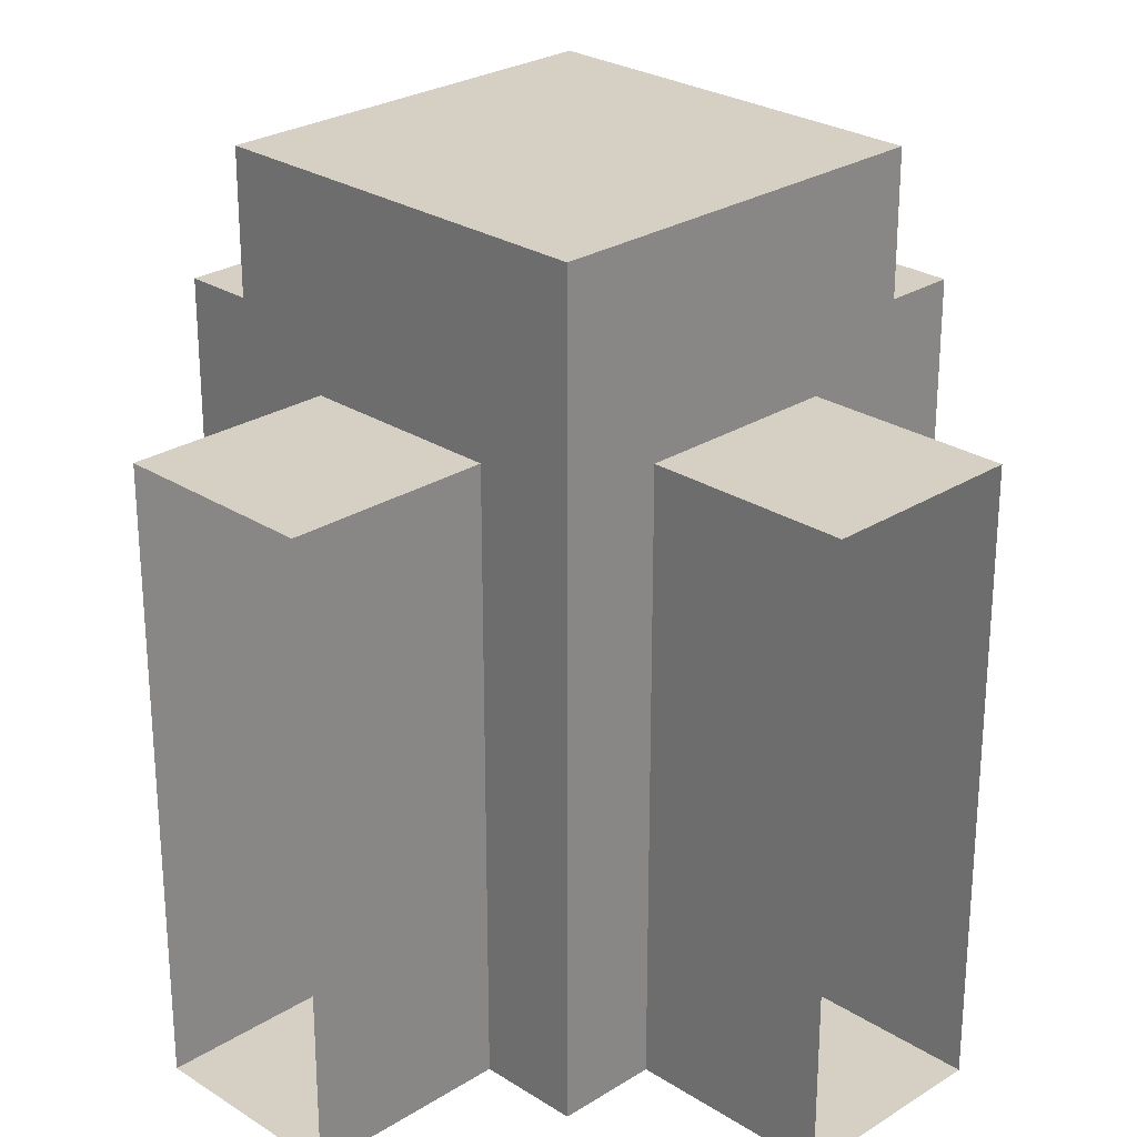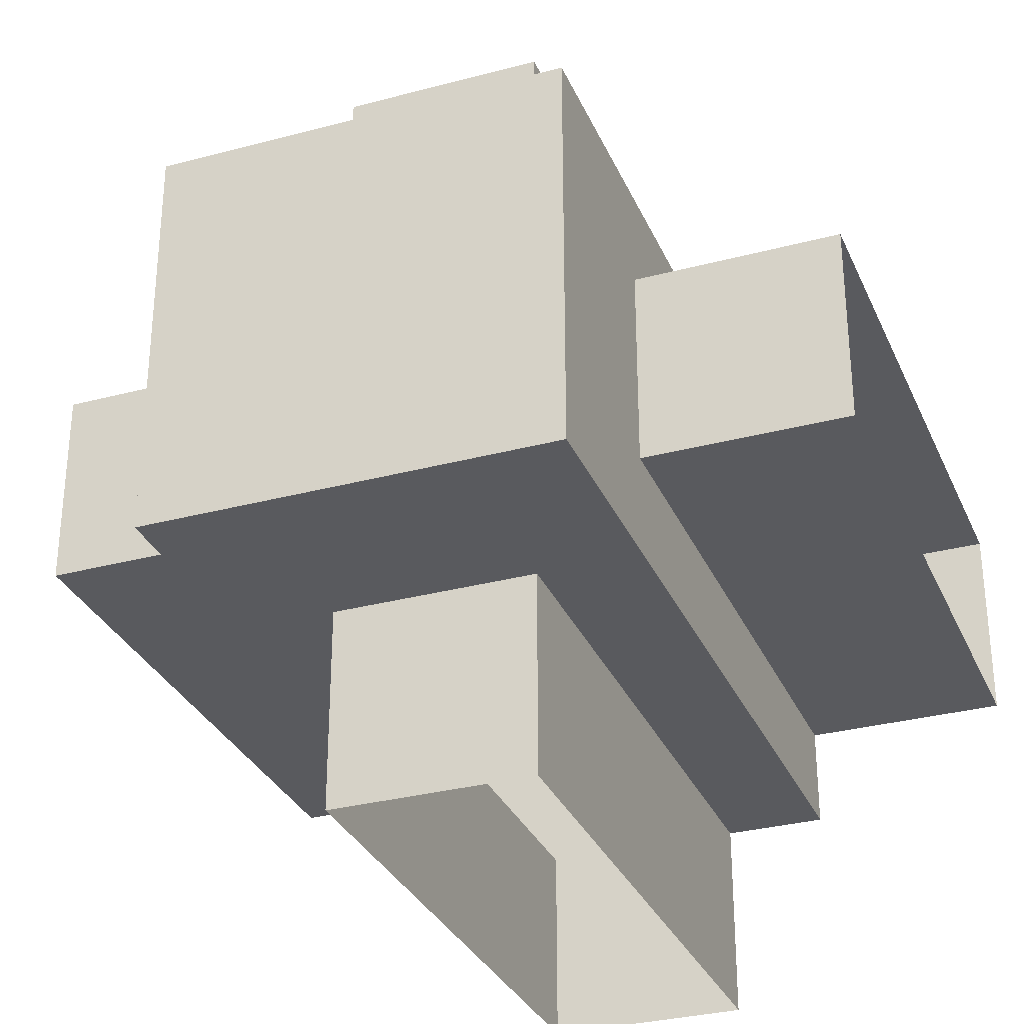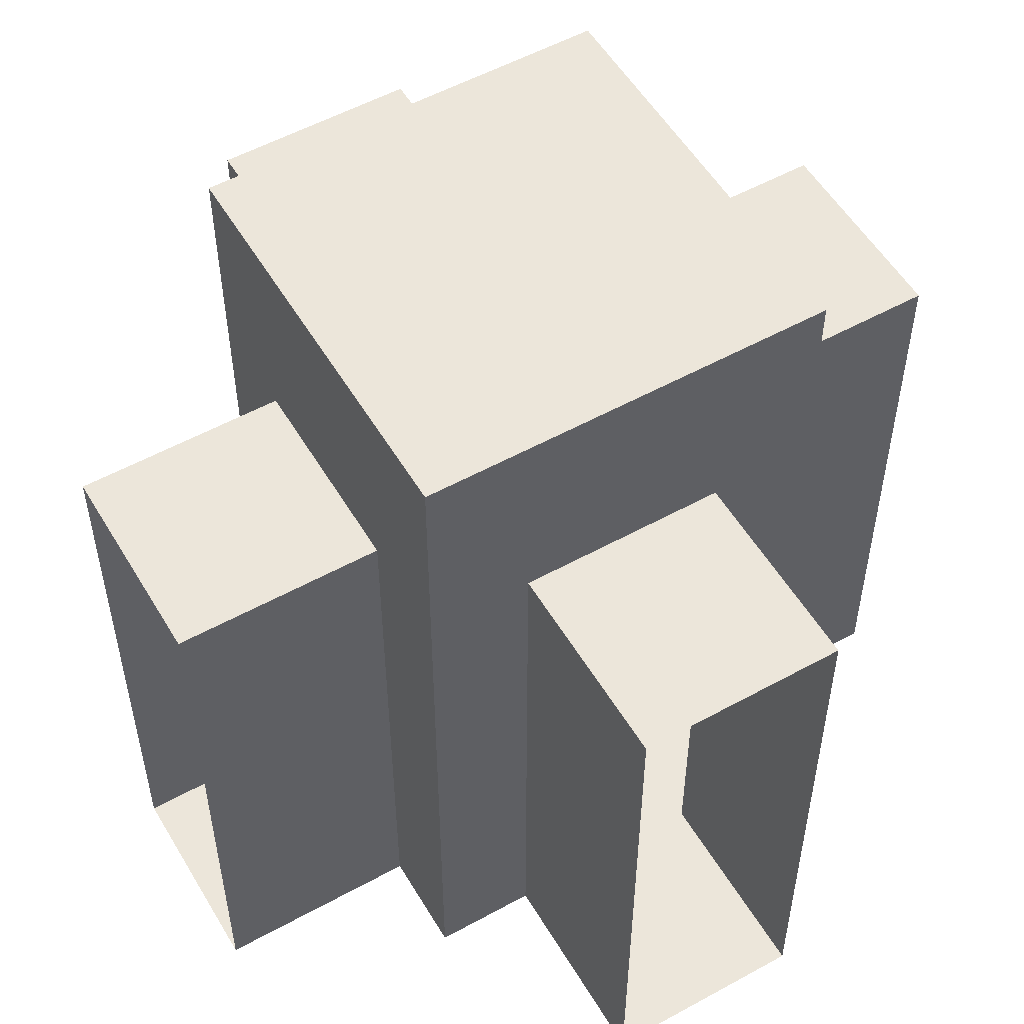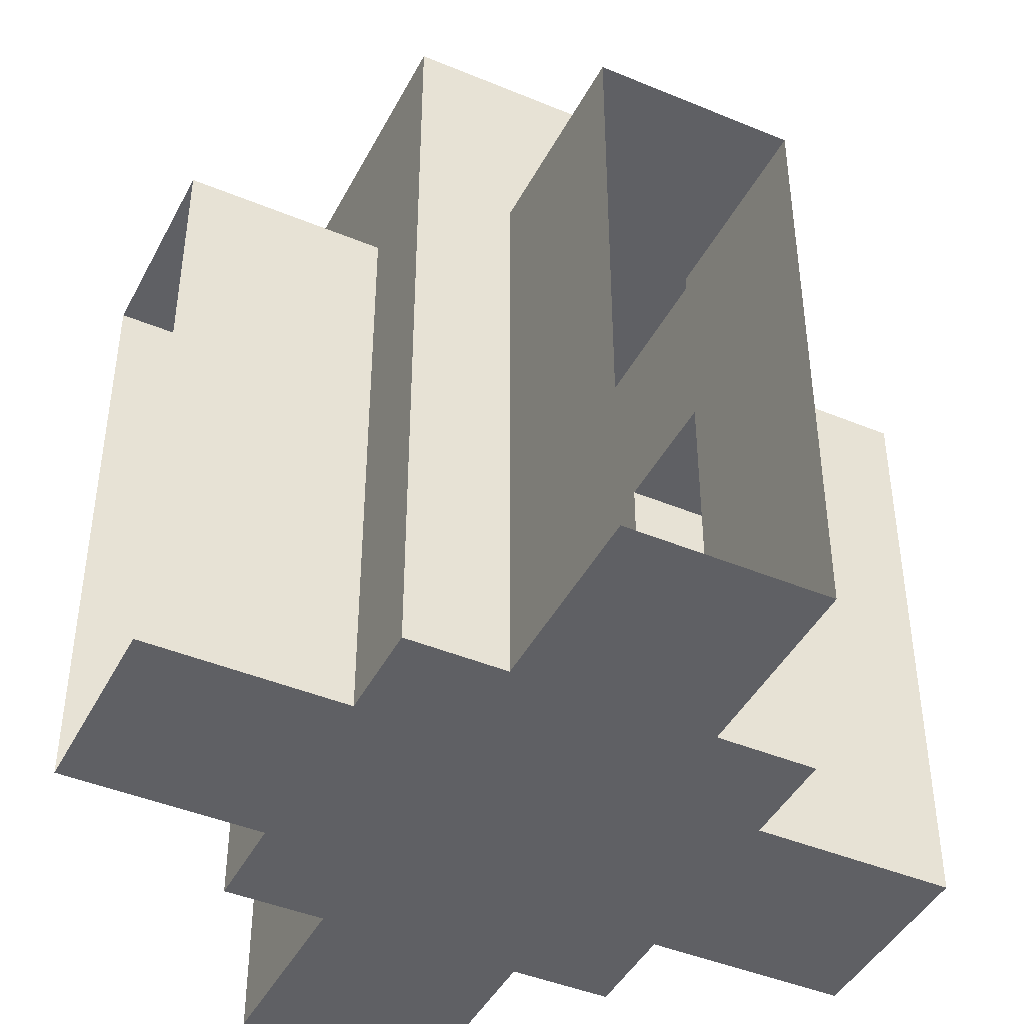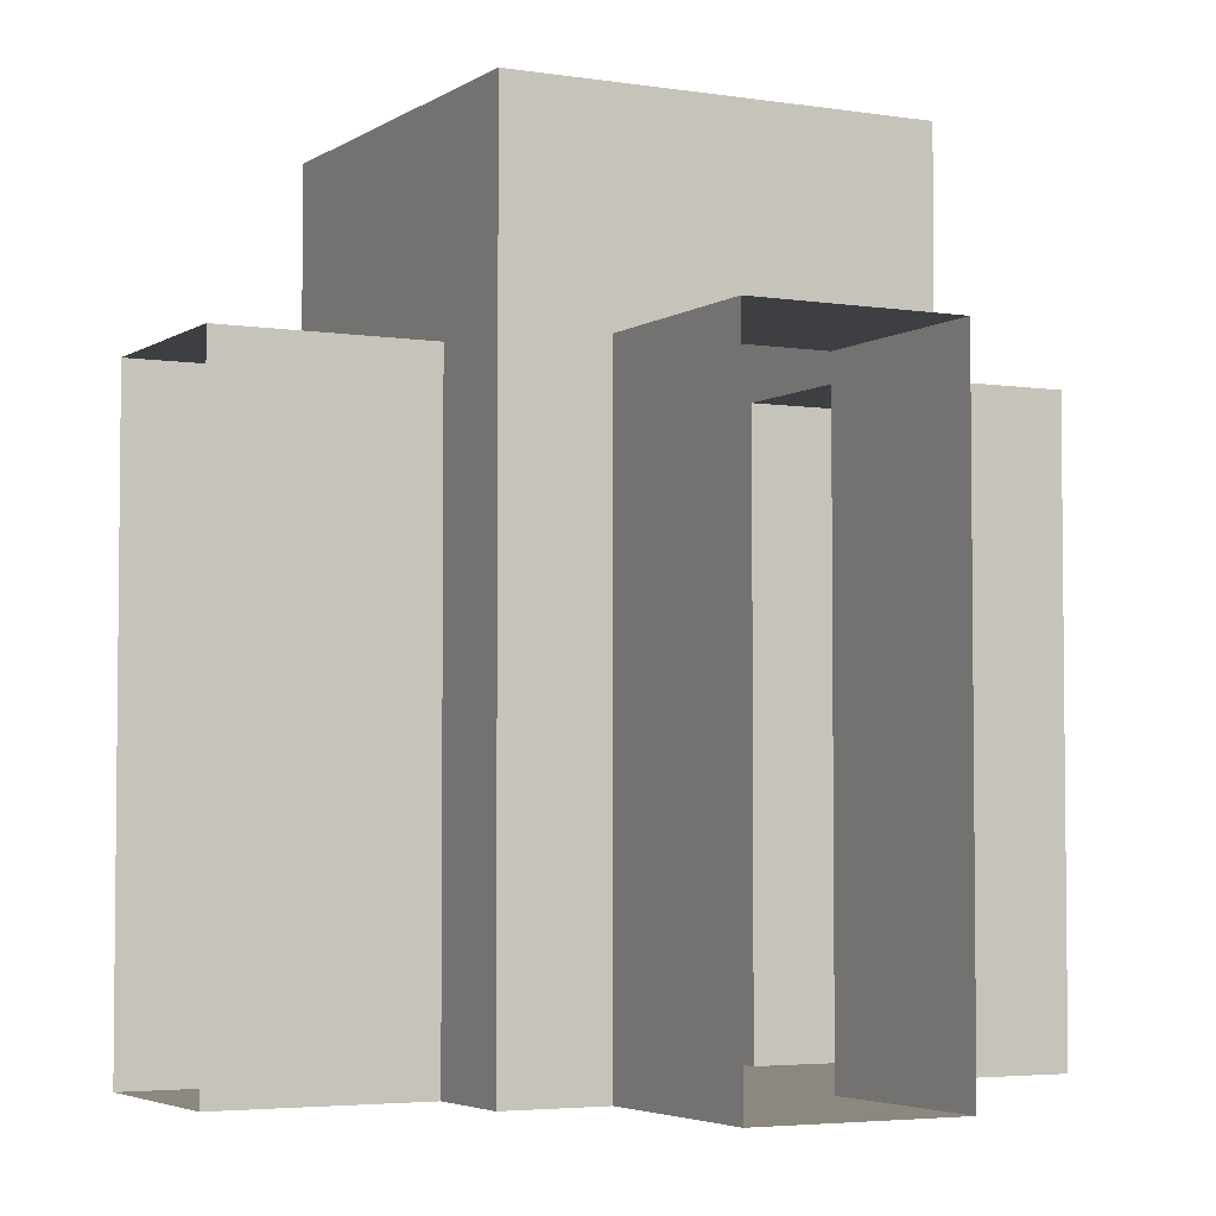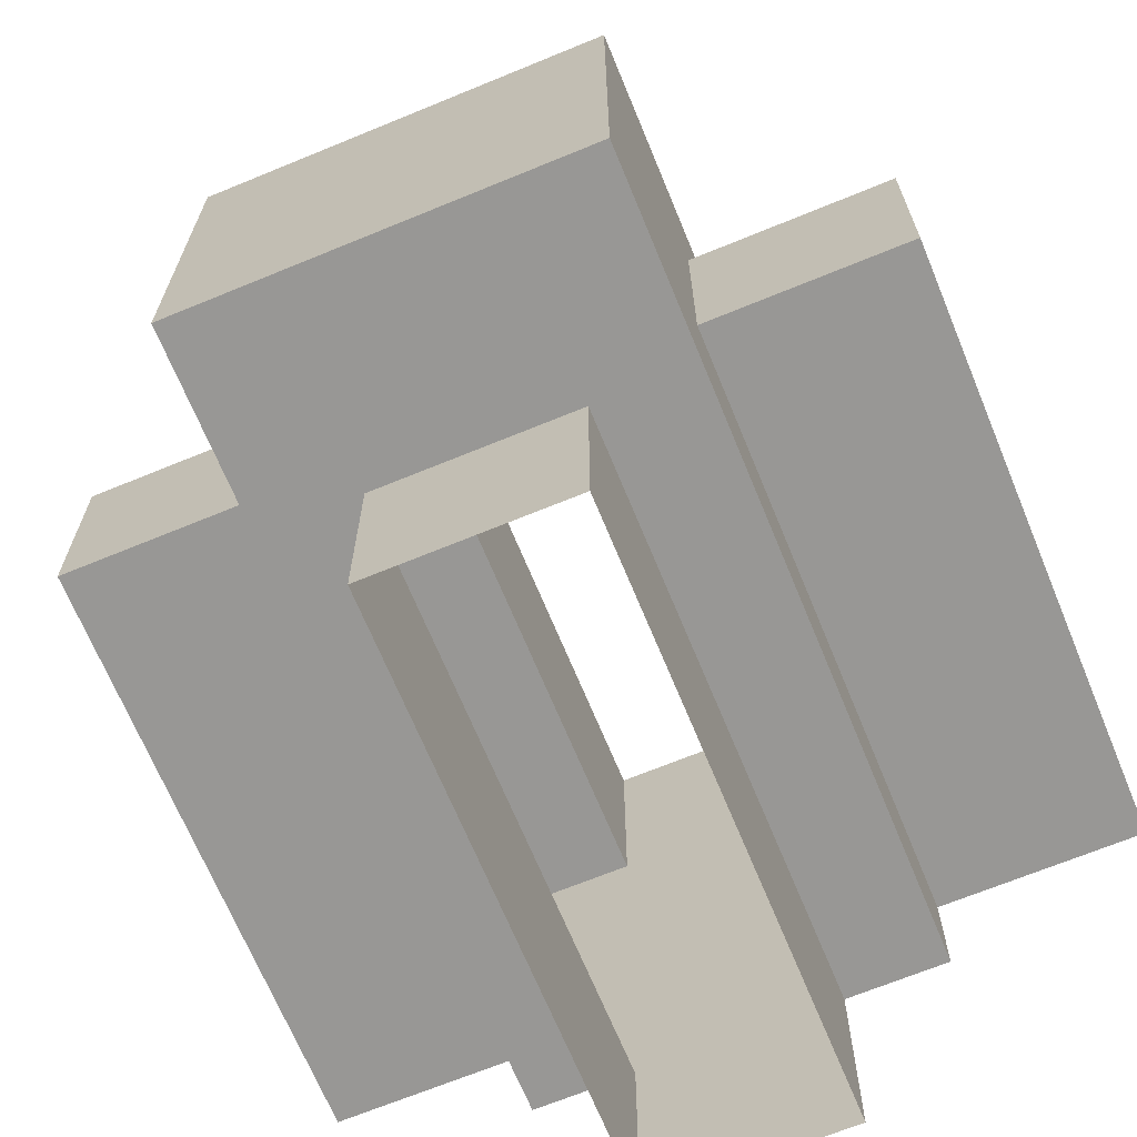
<metadata>
{"format":"obj","ext":"obj","renderer":"f3d","projection":"perspective","resolution":1024,"background":"white","views":[{"elev":26.3,"azim":-44.8,"up":"+Y"},{"elev":-31.3,"azim":-159.2,"up":"+Z"},{"elev":54.2,"azim":-120.3,"up":"+Y"},{"elev":-43.7,"azim":-116.1,"up":"+Y"},{"elev":-4.0,"azim":62.4,"up":"+Y"},{"elev":-68.2,"azim":-157.6,"up":"+Z"}]}
</metadata>
<code>
o cuboid
v 0.5 -1 0.5
v -0.5 -1 0.5
v -1 0.5 0.25
v -1 -1 0.25
v 1 -1 0.25
v 1 0.5 0.25
v -1 0.5 -0.25
v -1 -1 -0.25
v 1 -1 -0.25
v 1 0.5 -0.25
v 0.5 -1 0.25
v -0.5 -1 0.25
v -0.5 0.5 -0.25
v 0.5 0.5 -0.25
v 0.5 0.5 0.25
v 0.5 0.5 0.5
v -0.5 0.5 0.5
v -0.5 0.5 0.25
v -0.25 0.5 1
v -0.25 -1 1
v -0.25 -1 0.5
v -0.5 -1 -0.25
v -0.25 -1 -1
v -0.25 0.5 -1
v -0.5 1 -0.5
v 0.5 1 -0.5
v 0.25 0.5 -1
v 0.25 -1 -1
v 0.25 -1 1
v 0.25 0.5 1
v 0.5 1 0.5
v 0.5 -1 -0.25
v 0.25 -1 0.5
v -0.5 1 0.5
v 0.25 0.5 0.5
v -0.25 0.5 0.5
v -0.5 -1 -0.5
v 0.5 -1 -0.5
v 0.5 0.5 -0.5
v -0.5 0.5 -0.5
v 0.25 0.5 -0.5
v 0.25 -1 -0.5
v -0.25 -1 -0.5
v -0.25 0.5 -0.5
f 38 42 41 39
f 40 44 43 37
f 19 36 21 20
f 39 26 14
f 17 18 12 2
f 1 11 15 16
f 16 15 31
f 31 15 14 26
f 6 15 11 5
f 4 12 18 3
f 7 13 22 8
f 3 18 13 7
f 10 14 15 6
f 9 32 14 10
f 9 5 11 32
f 12 4 8 22
f 25 40 13
f 17 34 18
f 34 25 13 18
f 16 35 33 1
f 31 35 16
f 34 31 26 25
f 21 33 29 20
f 34 36 35 31
f 29 33 35 30
f 2 21 36 17
f 17 36 34
f 30 35 36 19
f 13 40 37 22
f 32 38 39 14
f 27 41 42 28
f 28 42 43 23
f 23 43 44 24
f 39 41 26
f 44 40 25
f 44 25 26 41
f 44 41 27 24
f 42 33 21 43
f 2 12 21
f 37 43 22
f 21 12 22 43
f 11 33 42 32
f 11 1 33
f 32 42 38

</code>
